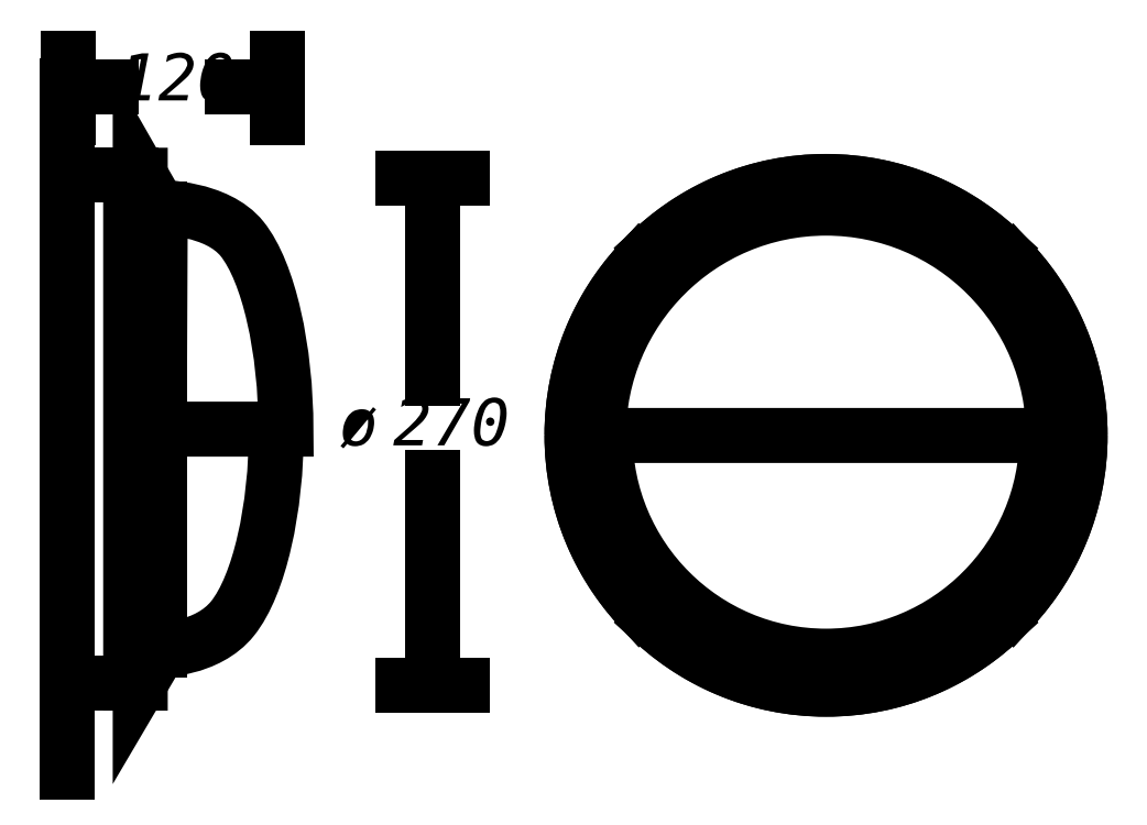
<metadata>
{"format":"dxf","ext":"dxf","renderer":"ezdxf+matplotlib","layout":"modelspace","background":"white","min_lineweight":24,"dpi":150}
</metadata>
<code>
0
SECTION
2
ENTITIES
0
INSERT
8
LIVELLO_1
2
AI9-BLK1
10
119.3
20
74.06
30
0
0
ENDSEC
0
EOF

</code>
